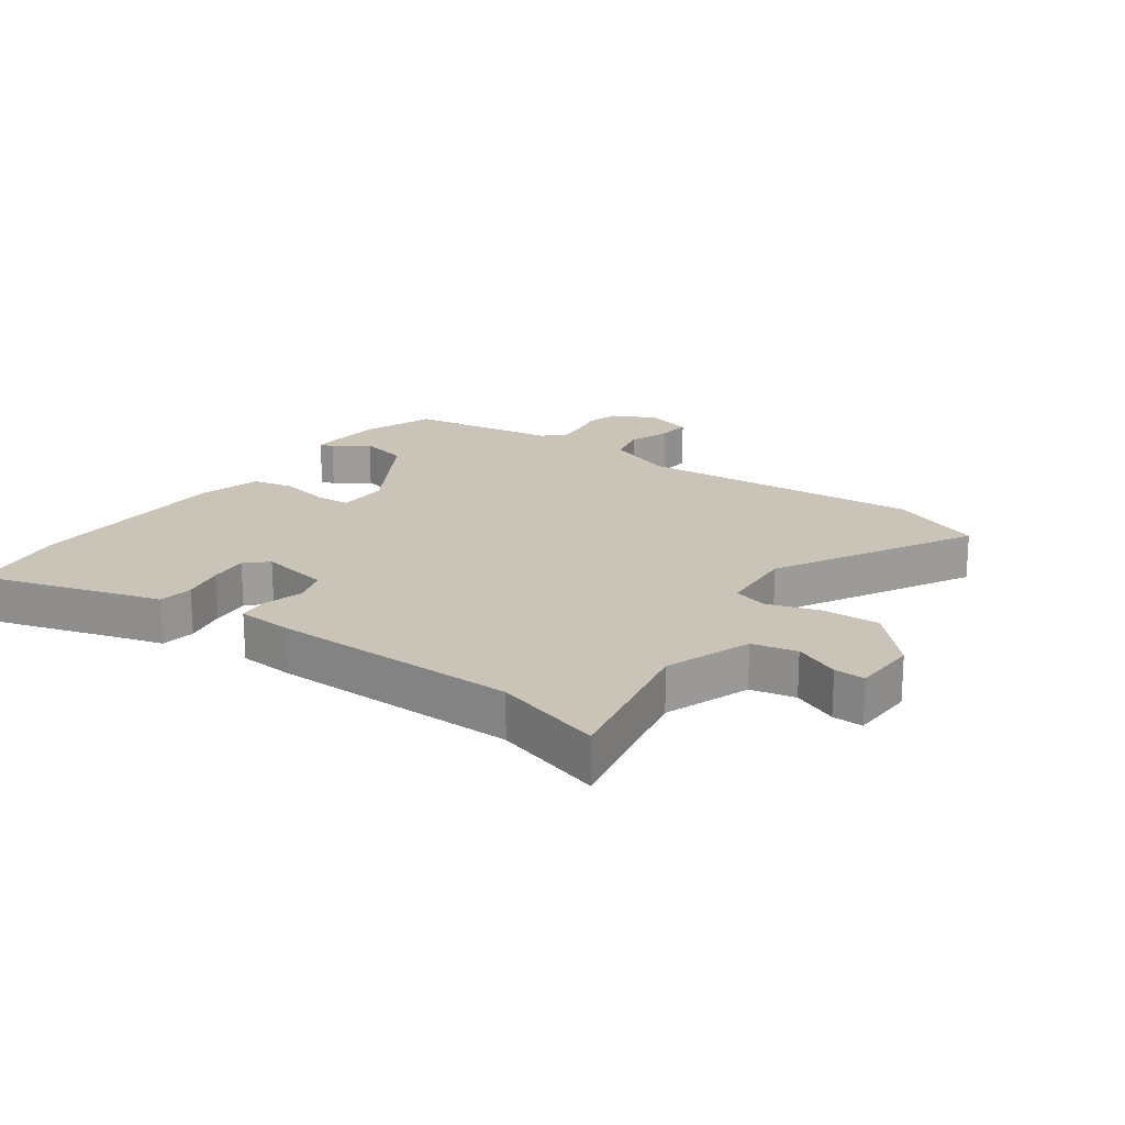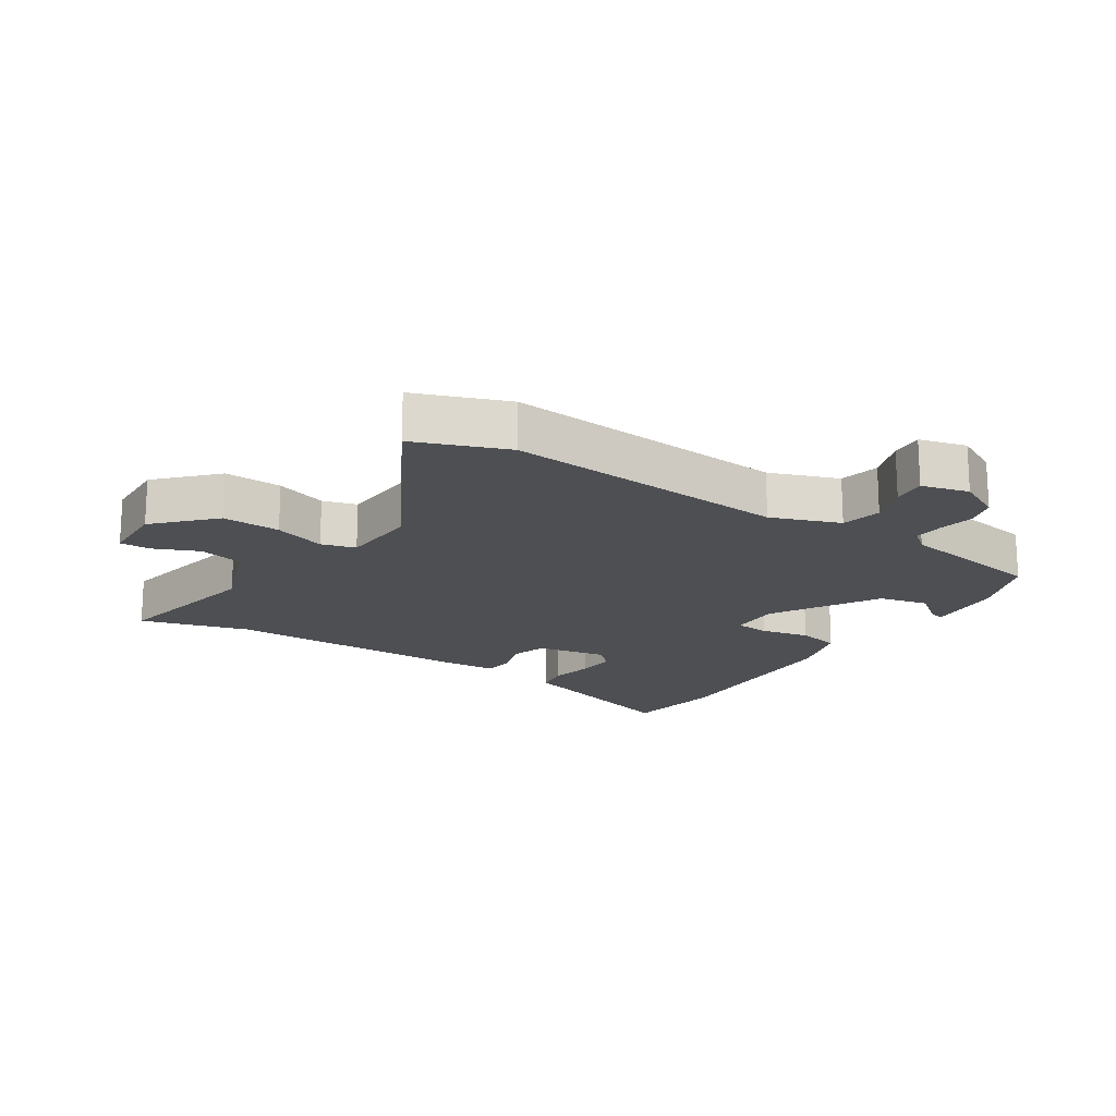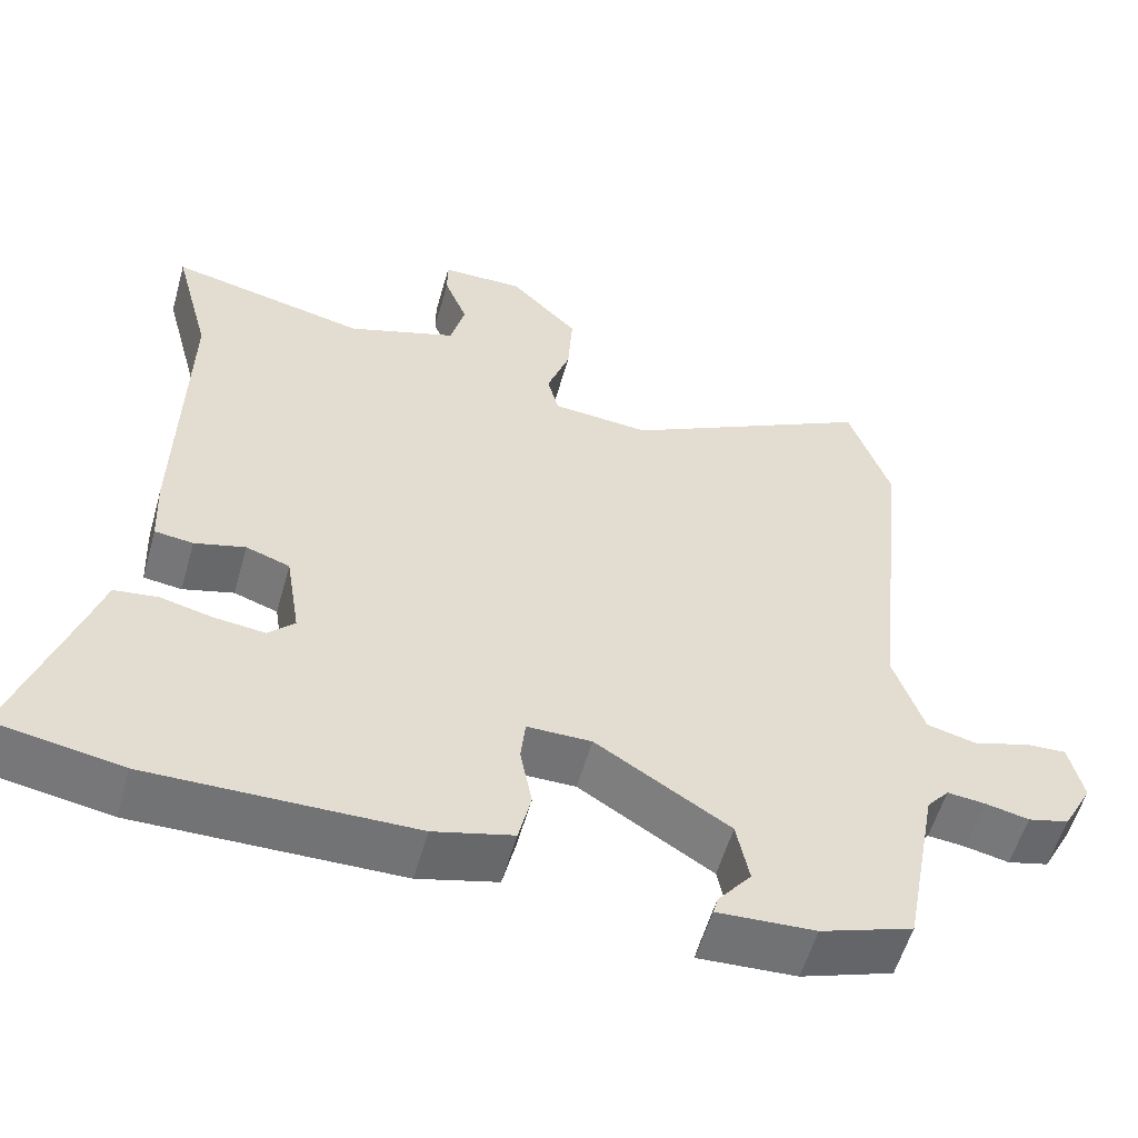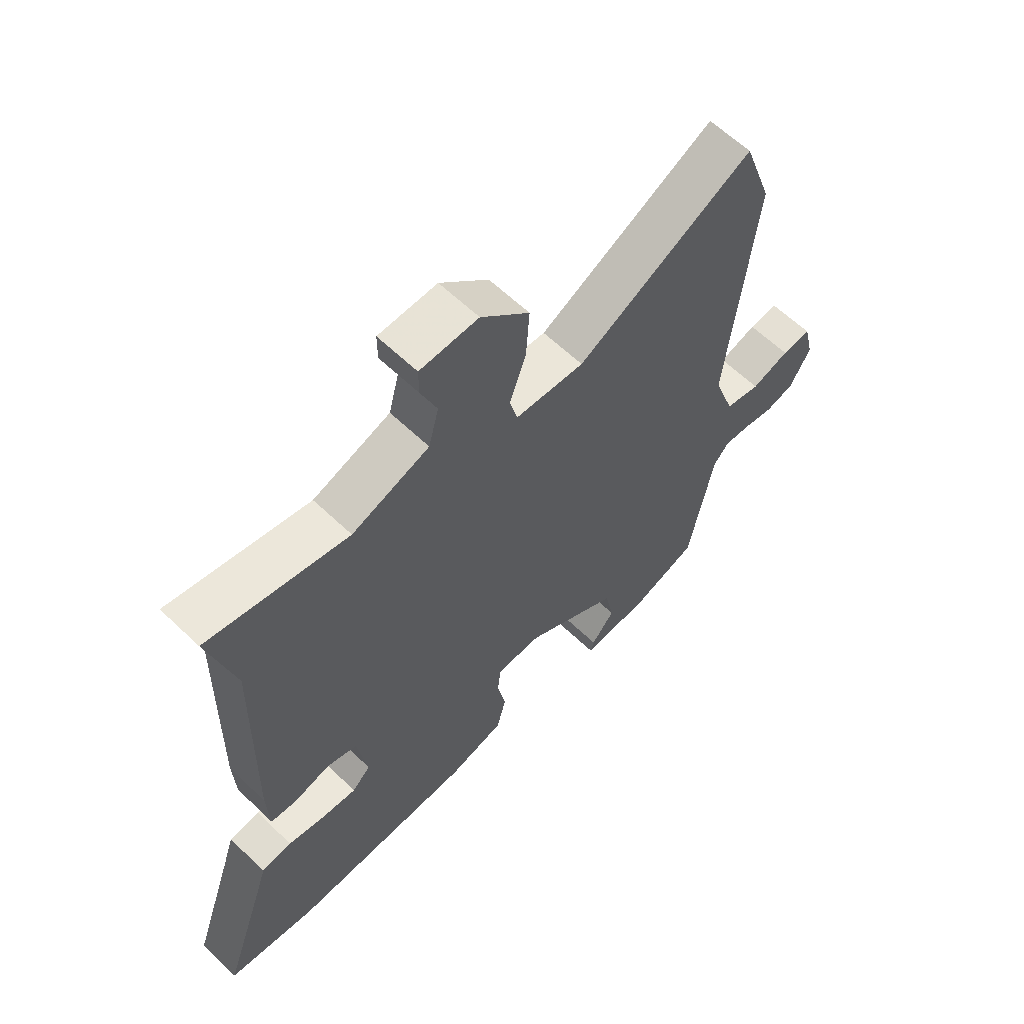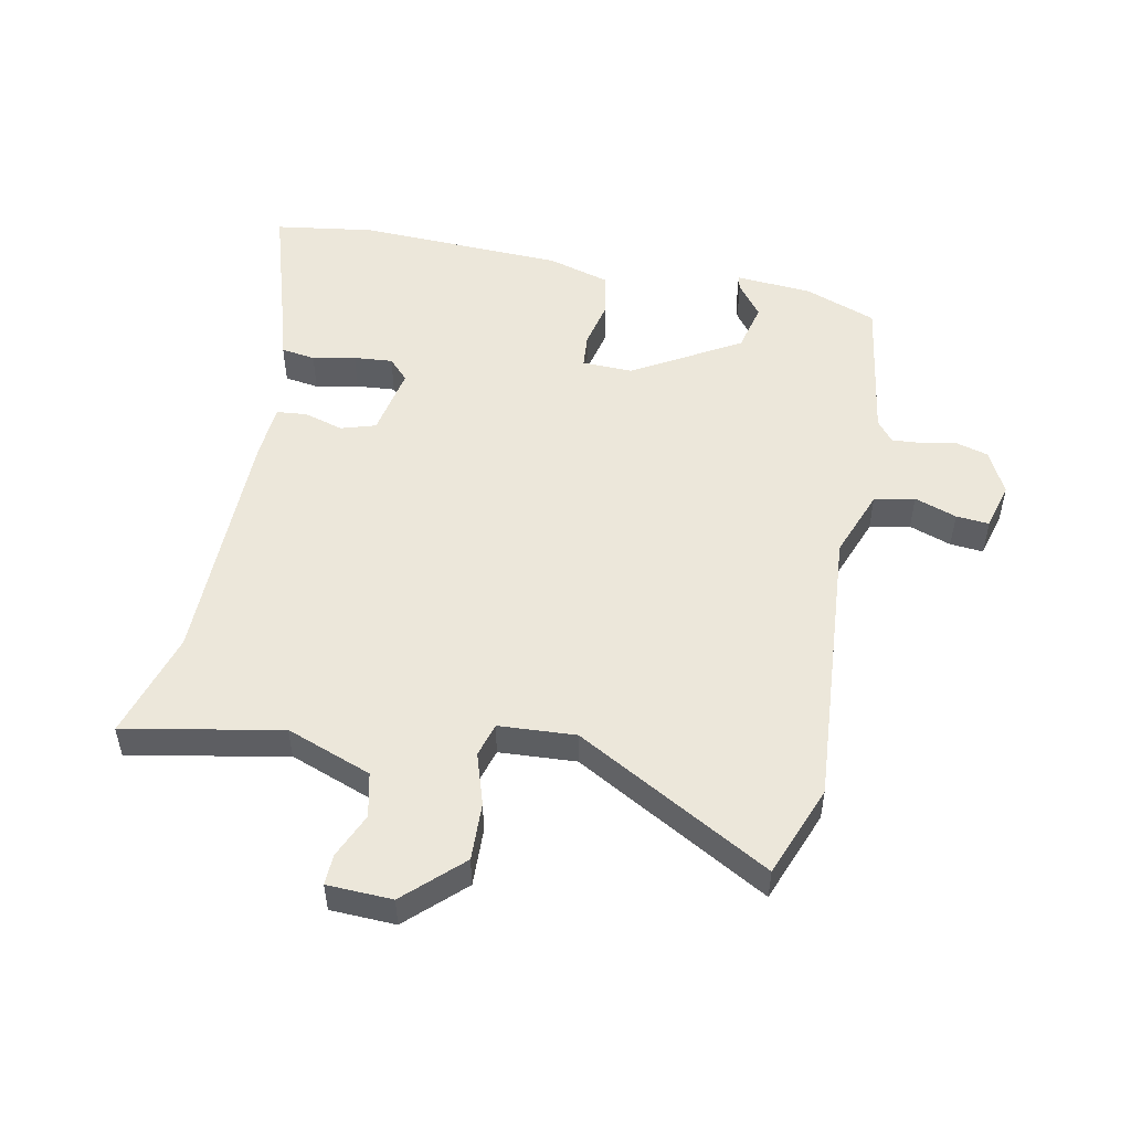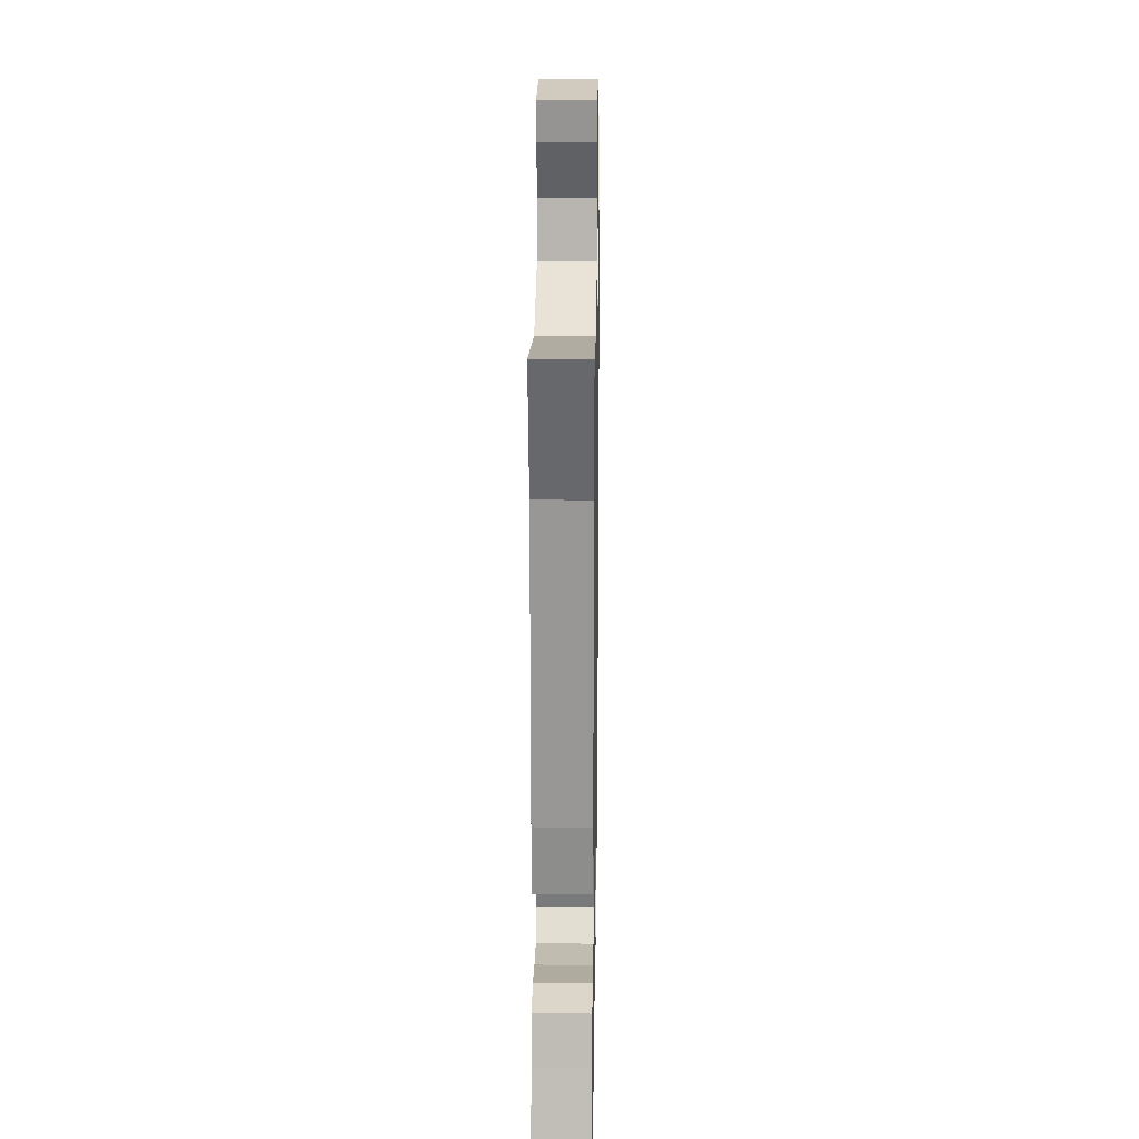
<metadata>
{"format":"obj","ext":"obj","renderer":"f3d","projection":"perspective","resolution":1024,"background":"white","views":[{"elev":20.0,"azim":-52.9,"up":"+Y"},{"elev":-18.0,"azim":58.4,"up":"+Y"},{"elev":-56.0,"azim":-15.7,"up":"+Z"},{"elev":62.0,"azim":-45.9,"up":"+Z"},{"elev":51.4,"azim":13.0,"up":"+Y"},{"elev":22.8,"azim":-89.1,"up":"+Z"}]}
</metadata>
<code>
v 0.457 0.07 0.624
v 0.509 0.07 0.475
v 0.461 0.07 0.021
v 0.499 0.07 -0.09
v 0.563 0.07 -0.106
v 0.631 0.07 -0.084
v 0.684 0.07 -0.081
v 0.702 0.07 -0.157
v 0.665 0.07 -0.226
v 0.613 0.07 -0.239
v 0.558 0.07 -0.227
v 0.51 0.07 -0.222
v 0.482 0.07 -0.255
v 0.438 0.07 -0.491
v 0.322 0.07 -0.531
v 0.199 0.07 -0.537
v 0.205 0.07 -0.514
v 0.247 0.07 -0.462
v 0.231 0.07 -0.383
v 0.063 0.07 -0.278
v -0.018 0.07 -0.278
v -0.024 0.07 -0.333
v -0.009 0.07 -0.411
v -0.025 0.07 -0.479
v -0.125 0.07 -0.505
v -0.456 0.07 -0.508
v -0.614 0.07 -0.48
v -0.538 0.07 -0.256
v -0.518 0.07 -0.194
v -0.463 0.07 -0.187
v -0.395 0.07 -0.203
v -0.333 0.07 -0.21
v -0.3 0.07 -0.177
v -0.318 0.07 -0.064
v -0.373 0.07 -0.045
v -0.437 0.07 -0.062
v -0.485 0.07 -0.056
v -0.489 0.07 0.033
v -0.481 0.07 0.427
v -0.527 0.07 0.602
v -0.278 0.07 0.546
v -0.14 0.07 0.593
v -0.122 0.07 0.664
v -0.151 0.07 0.737
v -0.151 0.07 0.786
v -0.047 0.07 0.787
v 0.039 0.07 0.7
v 0.033 0.07 0.607
v 0.004 0.07 0.525
v 0.018 0.07 0.47
v 0.141 0.07 0.459
v 0.457 0 0.624
v 0.509 0 0.475
v 0.461 0 0.021
v 0.499 0 -0.09
v 0.563 0 -0.106
v 0.631 0 -0.084
v 0.684 0 -0.081
v 0.702 0 -0.157
v 0.665 0 -0.226
v 0.613 0 -0.239
v 0.558 0 -0.227
v 0.51 0 -0.222
v 0.482 0 -0.255
v 0.438 0 -0.491
v 0.322 0 -0.531
v 0.199 0 -0.537
v 0.205 0 -0.514
v 0.247 0 -0.462
v 0.231 0 -0.383
v 0.063 0 -0.278
v -0.018 0 -0.278
v -0.024 0 -0.333
v -0.009 0 -0.411
v -0.025 0 -0.479
v -0.125 0 -0.505
v -0.456 0 -0.508
v -0.614 0 -0.48
v -0.538 0 -0.256
v -0.518 0 -0.194
v -0.463 0 -0.187
v -0.395 0 -0.203
v -0.333 0 -0.21
v -0.3 0 -0.177
v -0.318 0 -0.064
v -0.373 0 -0.045
v -0.437 0 -0.062
v -0.485 0 -0.056
v -0.489 0 0.033
v -0.481 0 0.427
v -0.527 0 0.602
v -0.278 0 0.546
v -0.14 0 0.593
v -0.122 0 0.664
v -0.151 0 0.737
v -0.151 0 0.786
v -0.047 0 0.787
v 0.039 0 0.7
v 0.033 0 0.607
v 0.004 0 0.525
v 0.018 0 0.47
v 0.141 0 0.459
f 46 47 48 49
f 44 45 46 49
f 43 44 49 50
f 42 43 50
f 41 42 50
f 39 40 41 50
f 38 39 50 51
f 35 36 37 38
f 34 35 38 51
f 28 29 30 31
f 28 31 32
f 27 28 32
f 26 27 32
f 25 26 32 33
f 22 23 24 25
f 21 22 25 33
f 15 16 17 18
f 13 14 15 18
f 12 13 18 19
f 8 9 10 11
f 8 11 12
f 5 6 7 8
f 4 5 8 12
f 3 4 12 19
f 20 21 33 34
f 20 34 51 1
f 3 19 20
f 1 2 3 20
f 100 99 98 97
f 100 97 96 95
f 101 100 95 94
f 101 94 93
f 101 93 92
f 101 92 91 90
f 102 101 90 89
f 89 88 87 86
f 102 89 86 85
f 82 81 80 79
f 83 82 79
f 83 79 78
f 83 78 77
f 84 83 77 76
f 76 75 74 73
f 84 76 73 72
f 69 68 67 66
f 69 66 65 64
f 70 69 64 63
f 62 61 60 59
f 63 62 59
f 59 58 57 56
f 63 59 56 55
f 70 63 55 54
f 85 84 72 71
f 52 102 85 71
f 71 70 54
f 71 54 53 52
f 1 52 53 2
f 2 53 54 3
f 3 54 55 4
f 4 55 56 5
f 5 56 57 6
f 6 57 58 7
f 7 58 59 8
f 8 59 60 9
f 9 60 61 10
f 10 61 62 11
f 11 62 63 12
f 12 63 64 13
f 13 64 65 14
f 14 65 66 15
f 15 66 67 16
f 16 67 68 17
f 17 68 69 18
f 18 69 70 19
f 19 70 71 20
f 20 71 72 21
f 21 72 73 22
f 22 73 74 23
f 23 74 75 24
f 24 75 76 25
f 25 76 77 26
f 26 77 78 27
f 27 78 79 28
f 28 79 80 29
f 29 80 81 30
f 30 81 82 31
f 31 82 83 32
f 32 83 84 33
f 33 84 85 34
f 34 85 86 35
f 35 86 87 36
f 36 87 88 37
f 37 88 89 38
f 38 89 90 39
f 39 90 91 40
f 40 91 92 41
f 41 92 93 42
f 42 93 94 43
f 43 94 95 44
f 44 95 96 45
f 45 96 97 46
f 46 97 98 47
f 47 98 99 48
f 48 99 100 49
f 49 100 101 50
f 50 101 102 51
f 51 102 52 1

</code>
